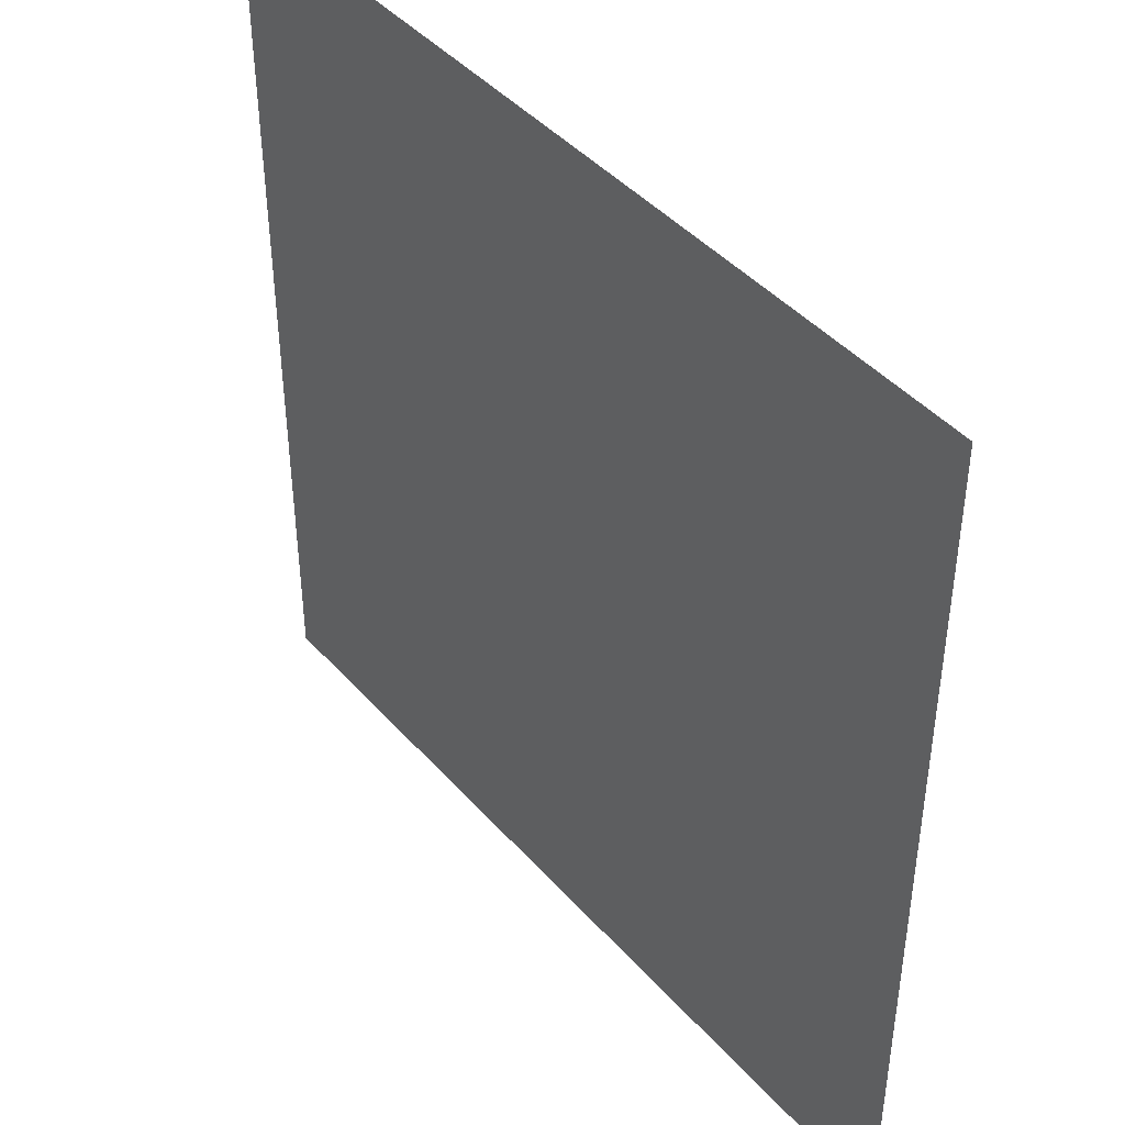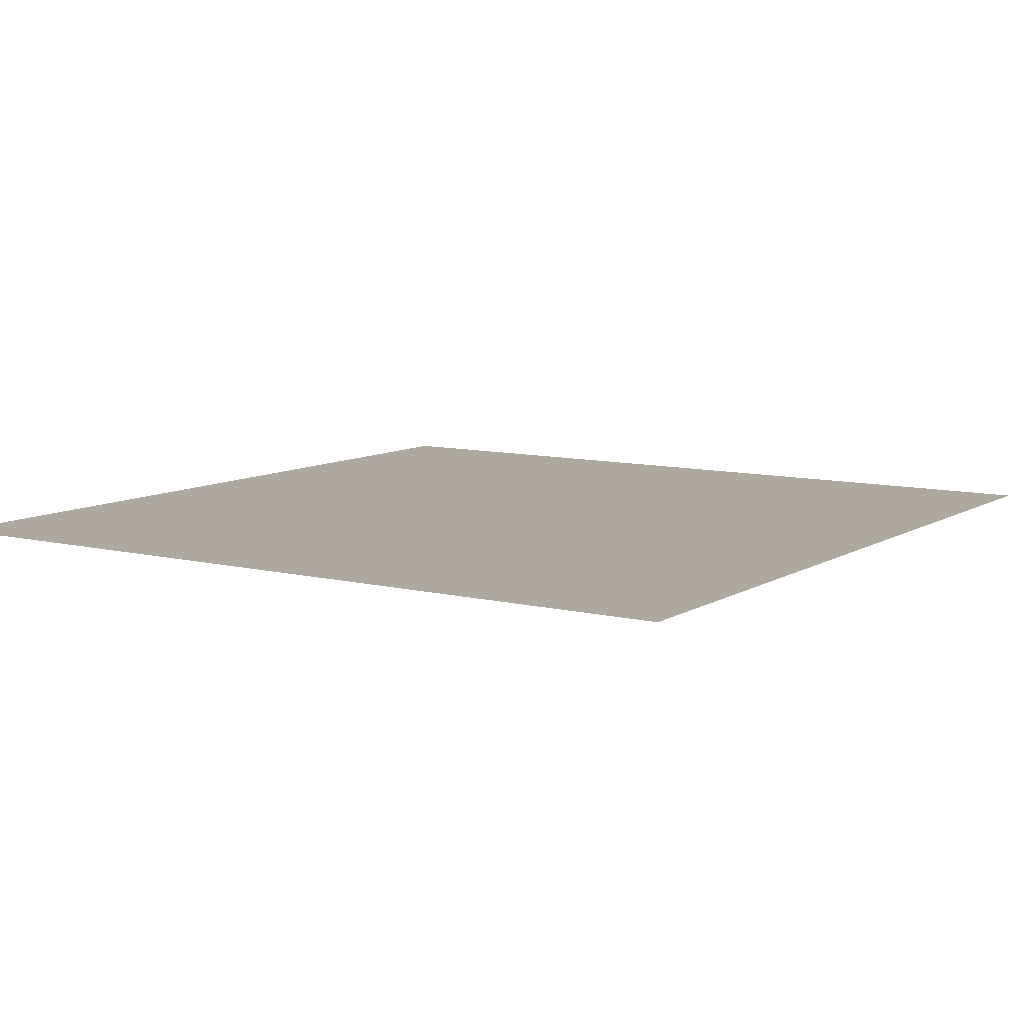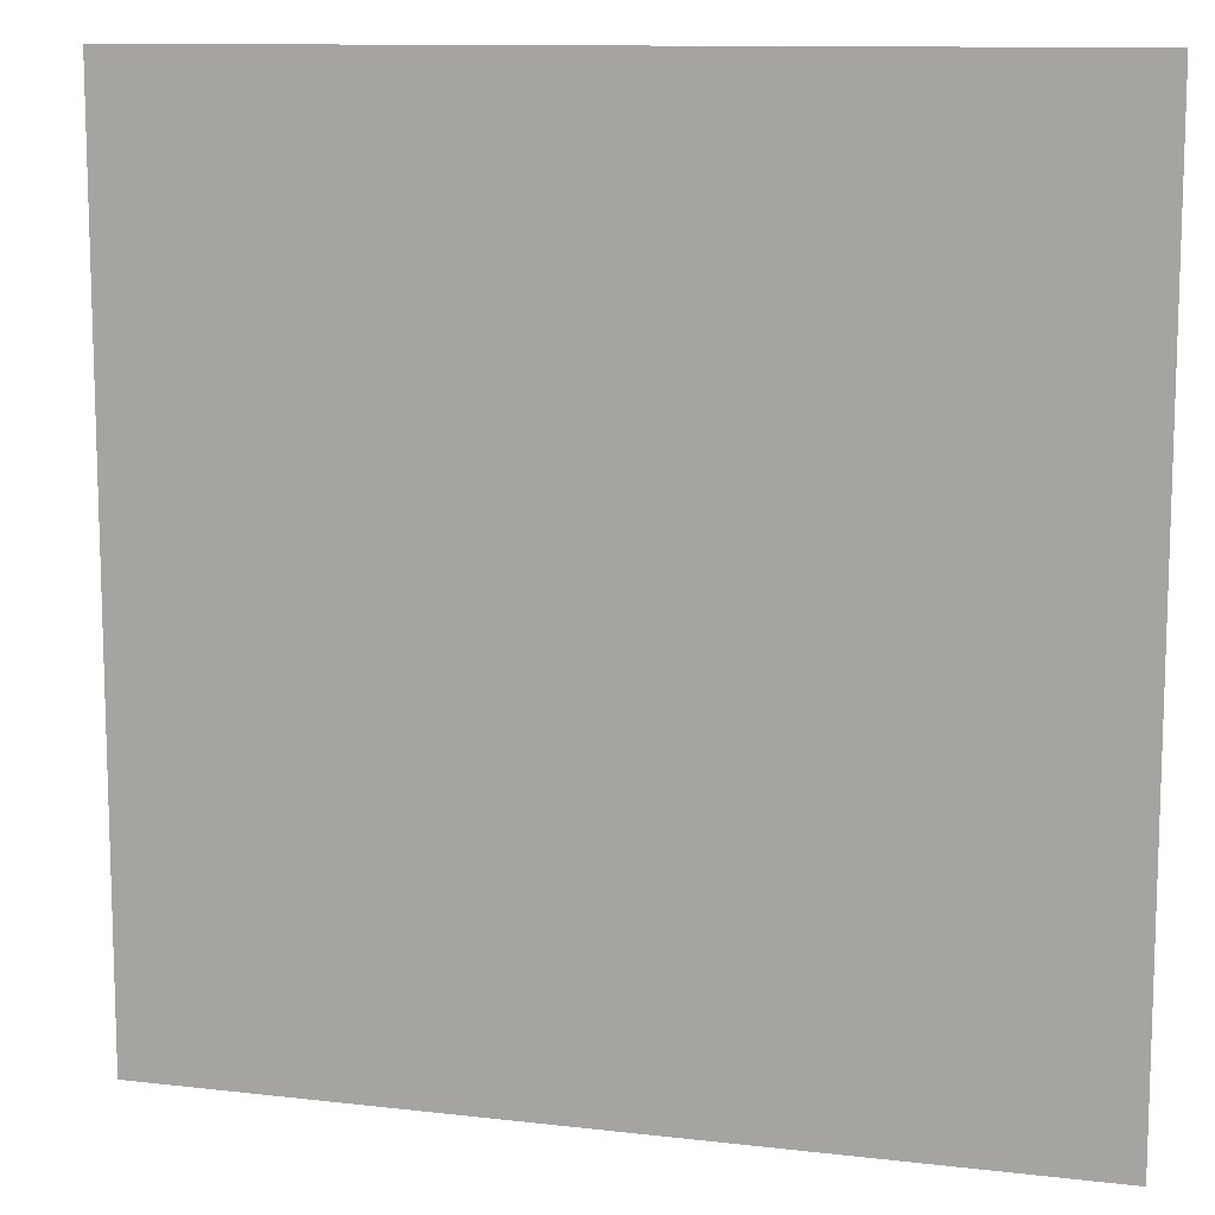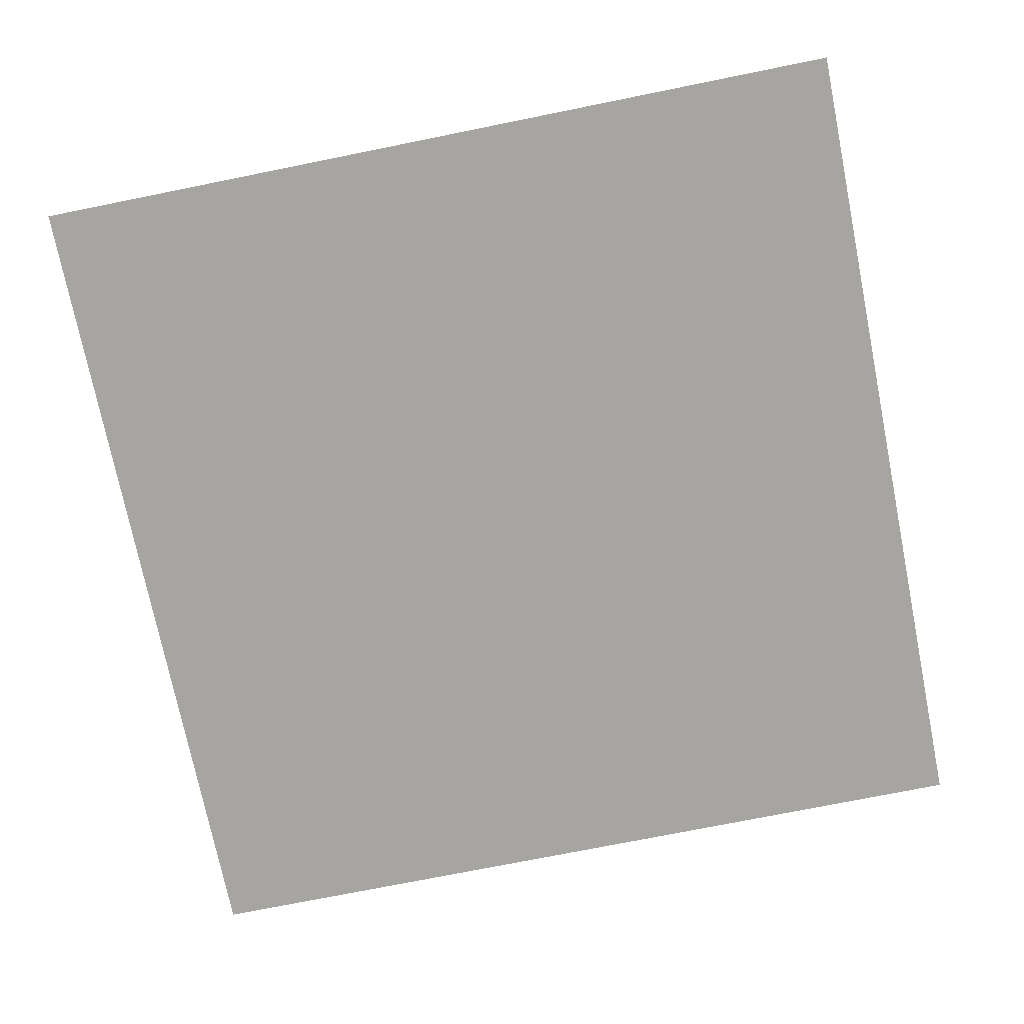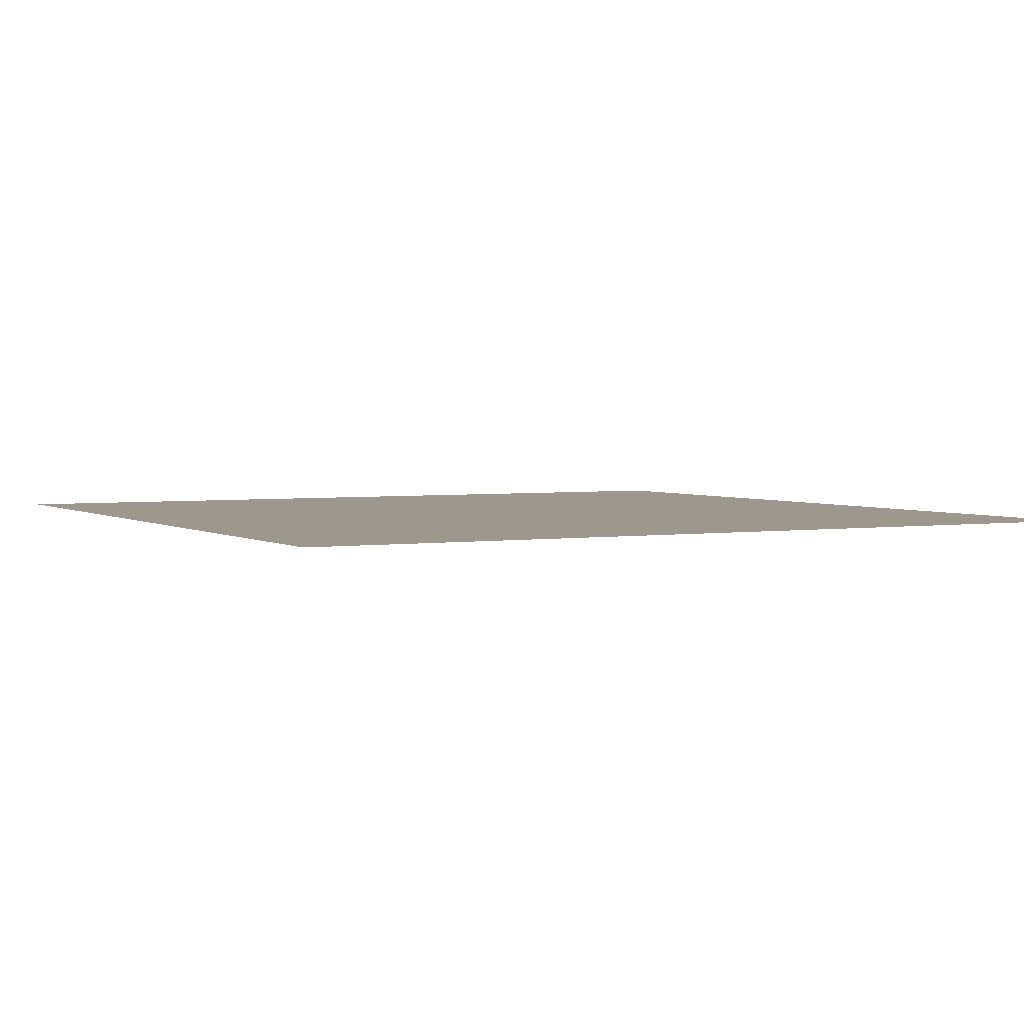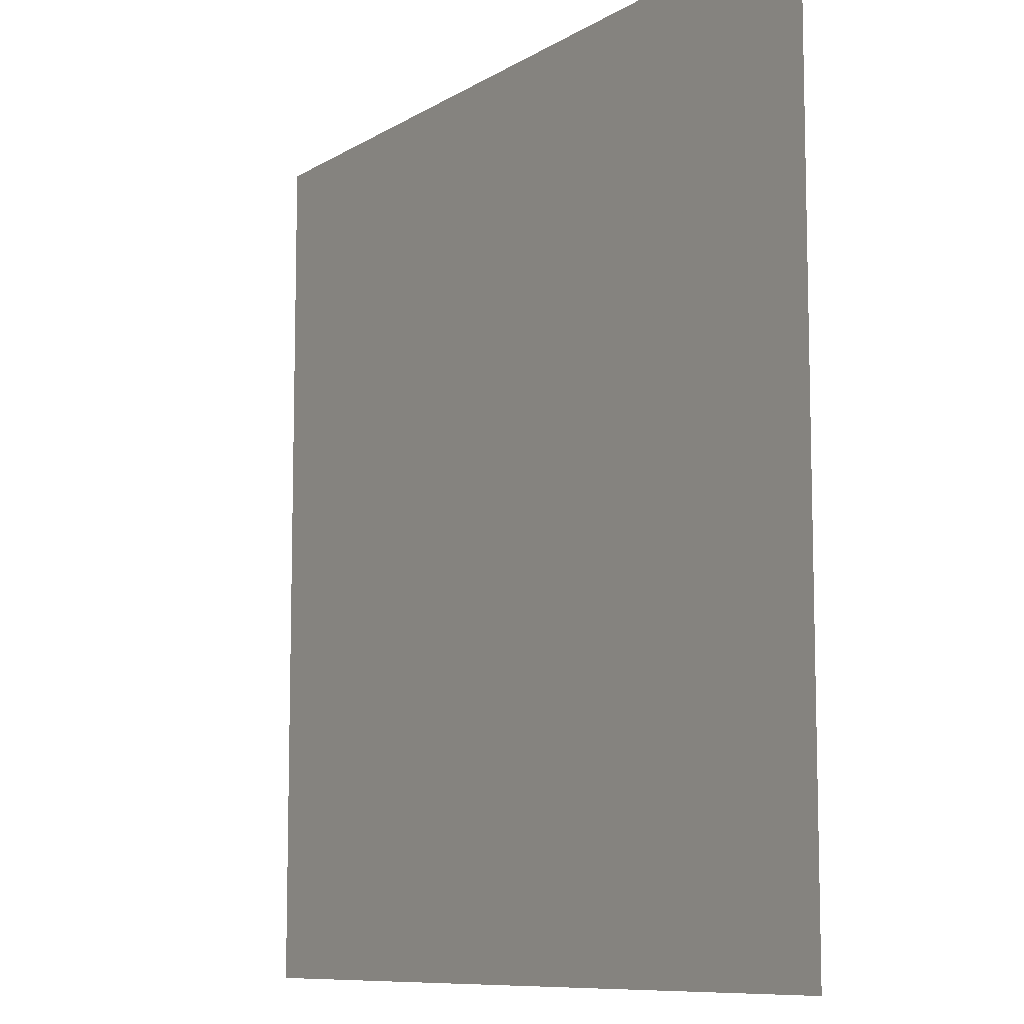
<metadata>
{"format":"obj","ext":"obj","renderer":"f3d","projection":"perspective","resolution":1024,"background":"white","views":[{"elev":43.6,"azim":-128.1,"up":"+Y"},{"elev":9.1,"azim":33.2,"up":"+Z"},{"elev":11.3,"azim":-164.1,"up":"+Y"},{"elev":-73.7,"azim":11.4,"up":"+Z"},{"elev":3.0,"azim":-117.9,"up":"+Z"},{"elev":-9.3,"azim":57.0,"up":"+Y"}]}
</metadata>
<code>
g Sprite
v 0.35 0.35 0
v -0.35 0.35 0
v 0.35 -0.35 0
v -0.35 -0.35 0
g Sprite_0
f 3 2 1
f 4 2 3

</code>
